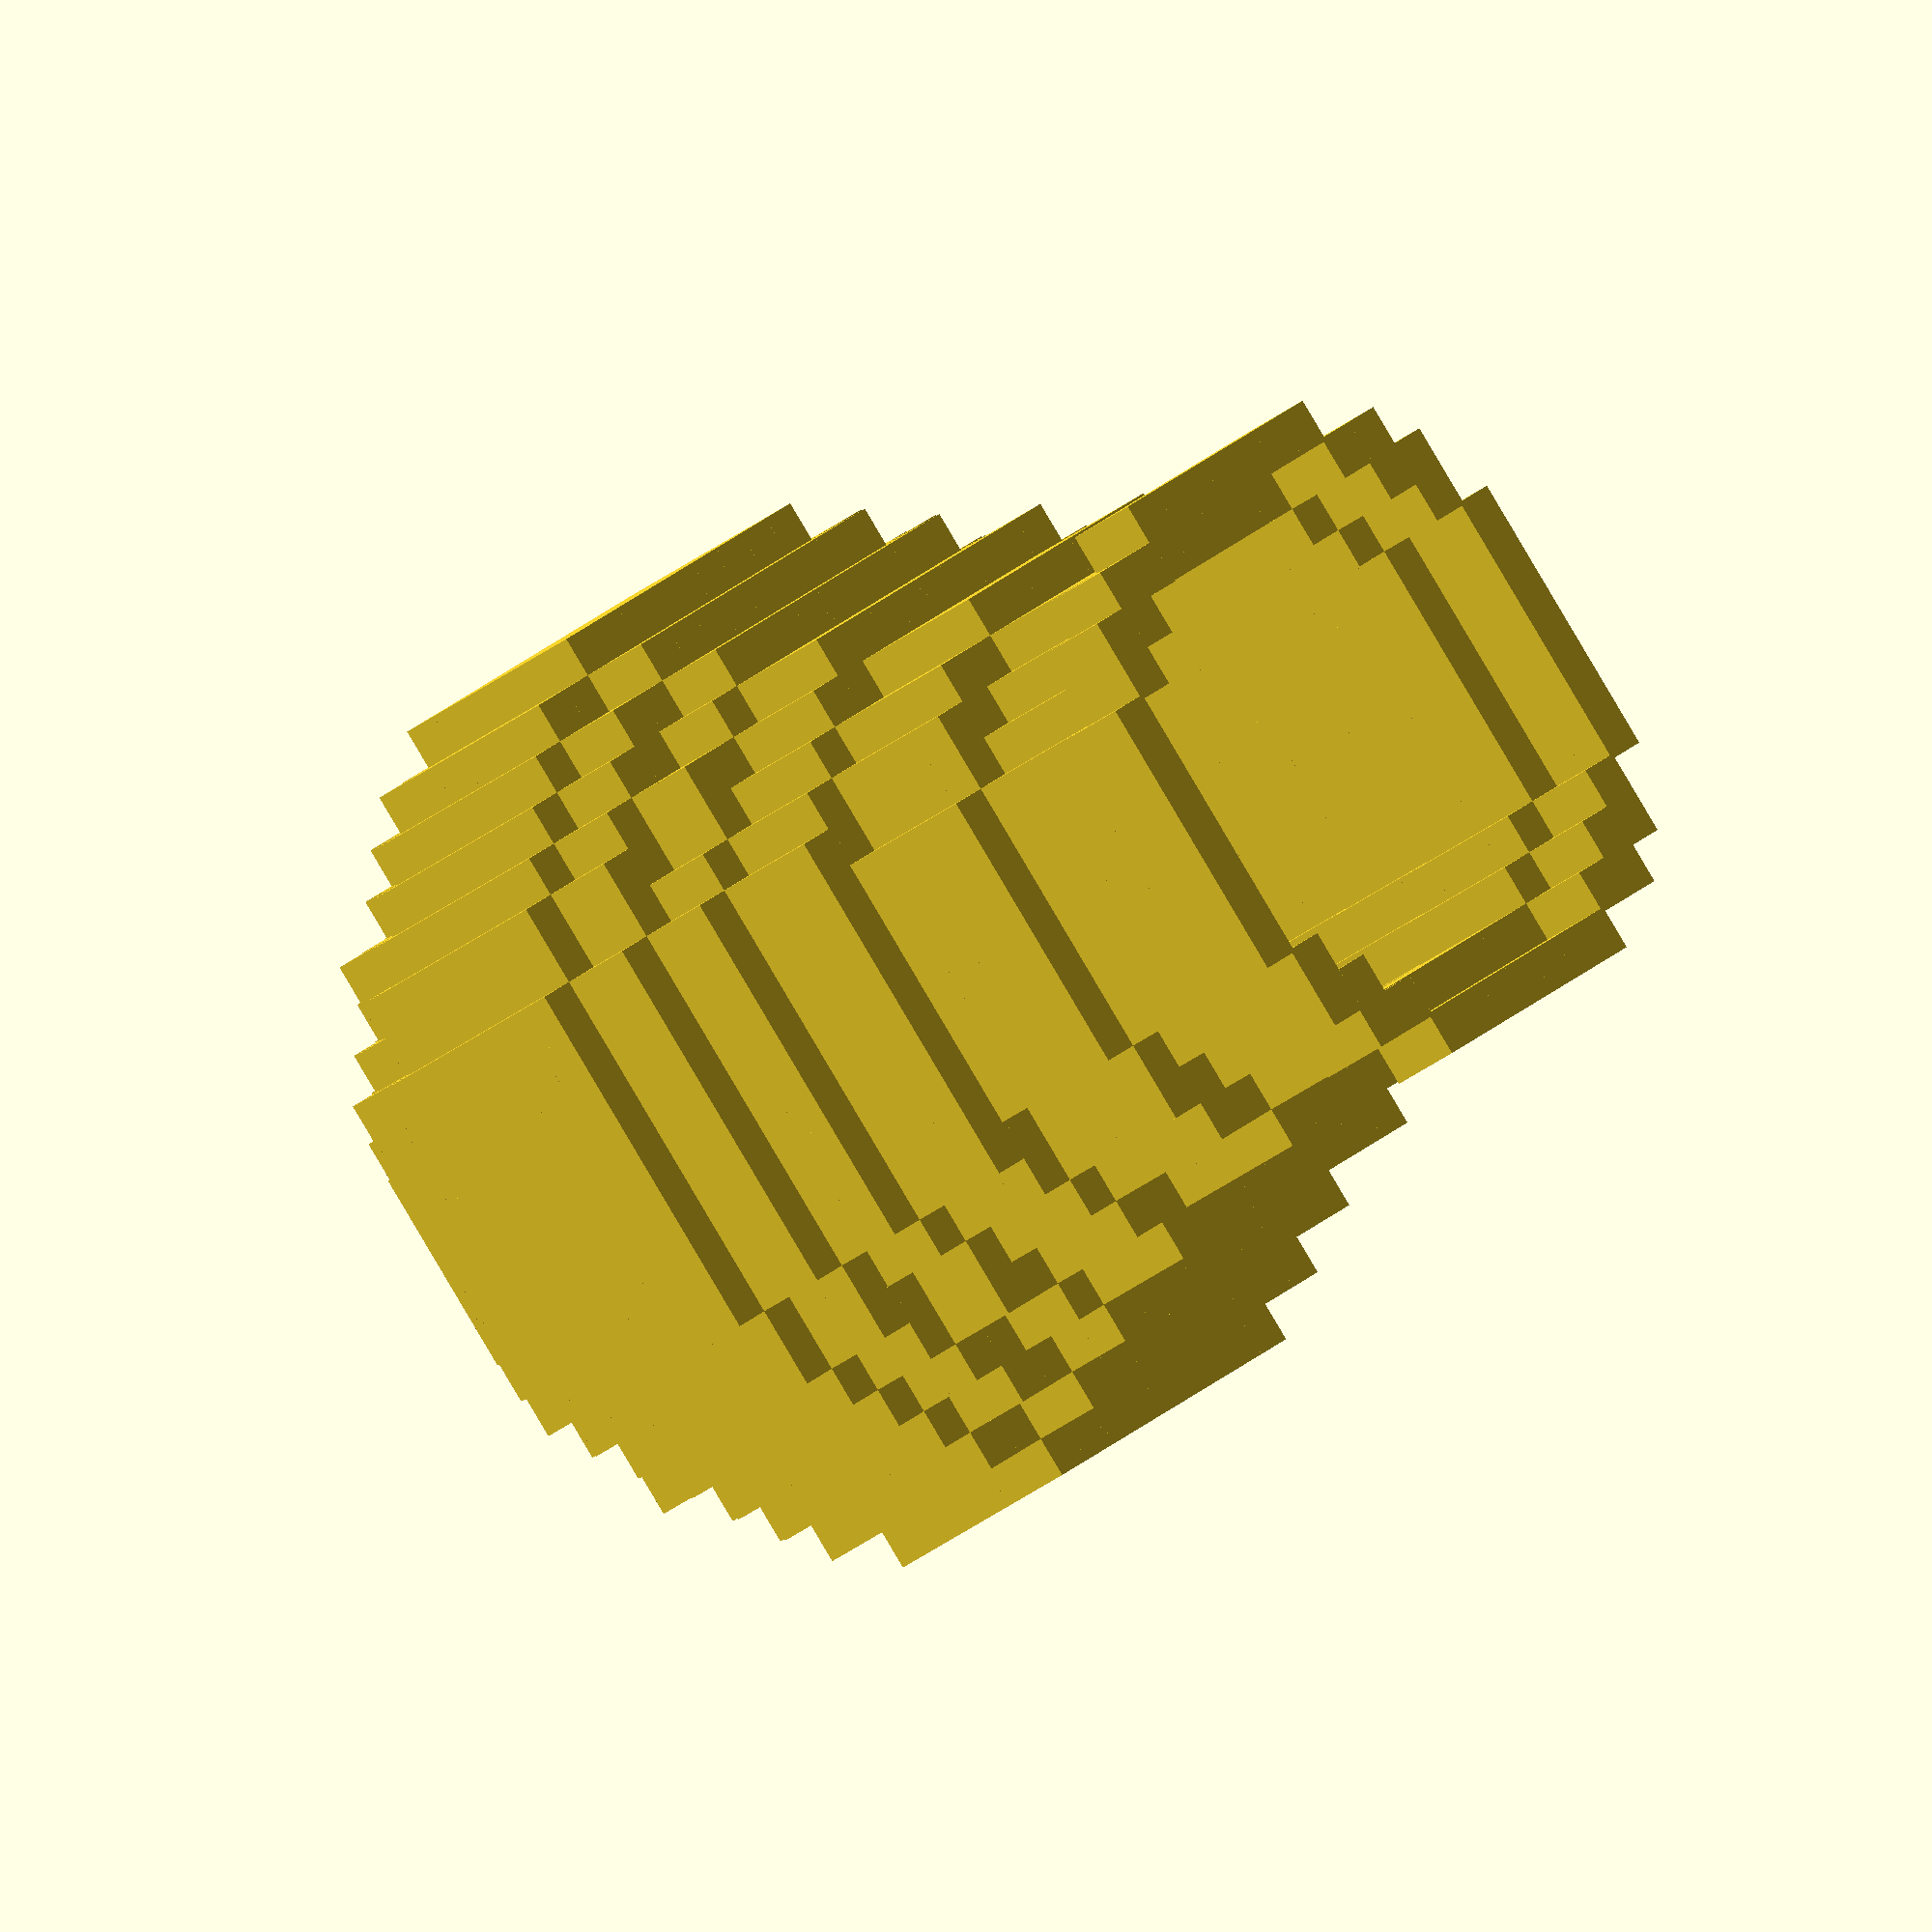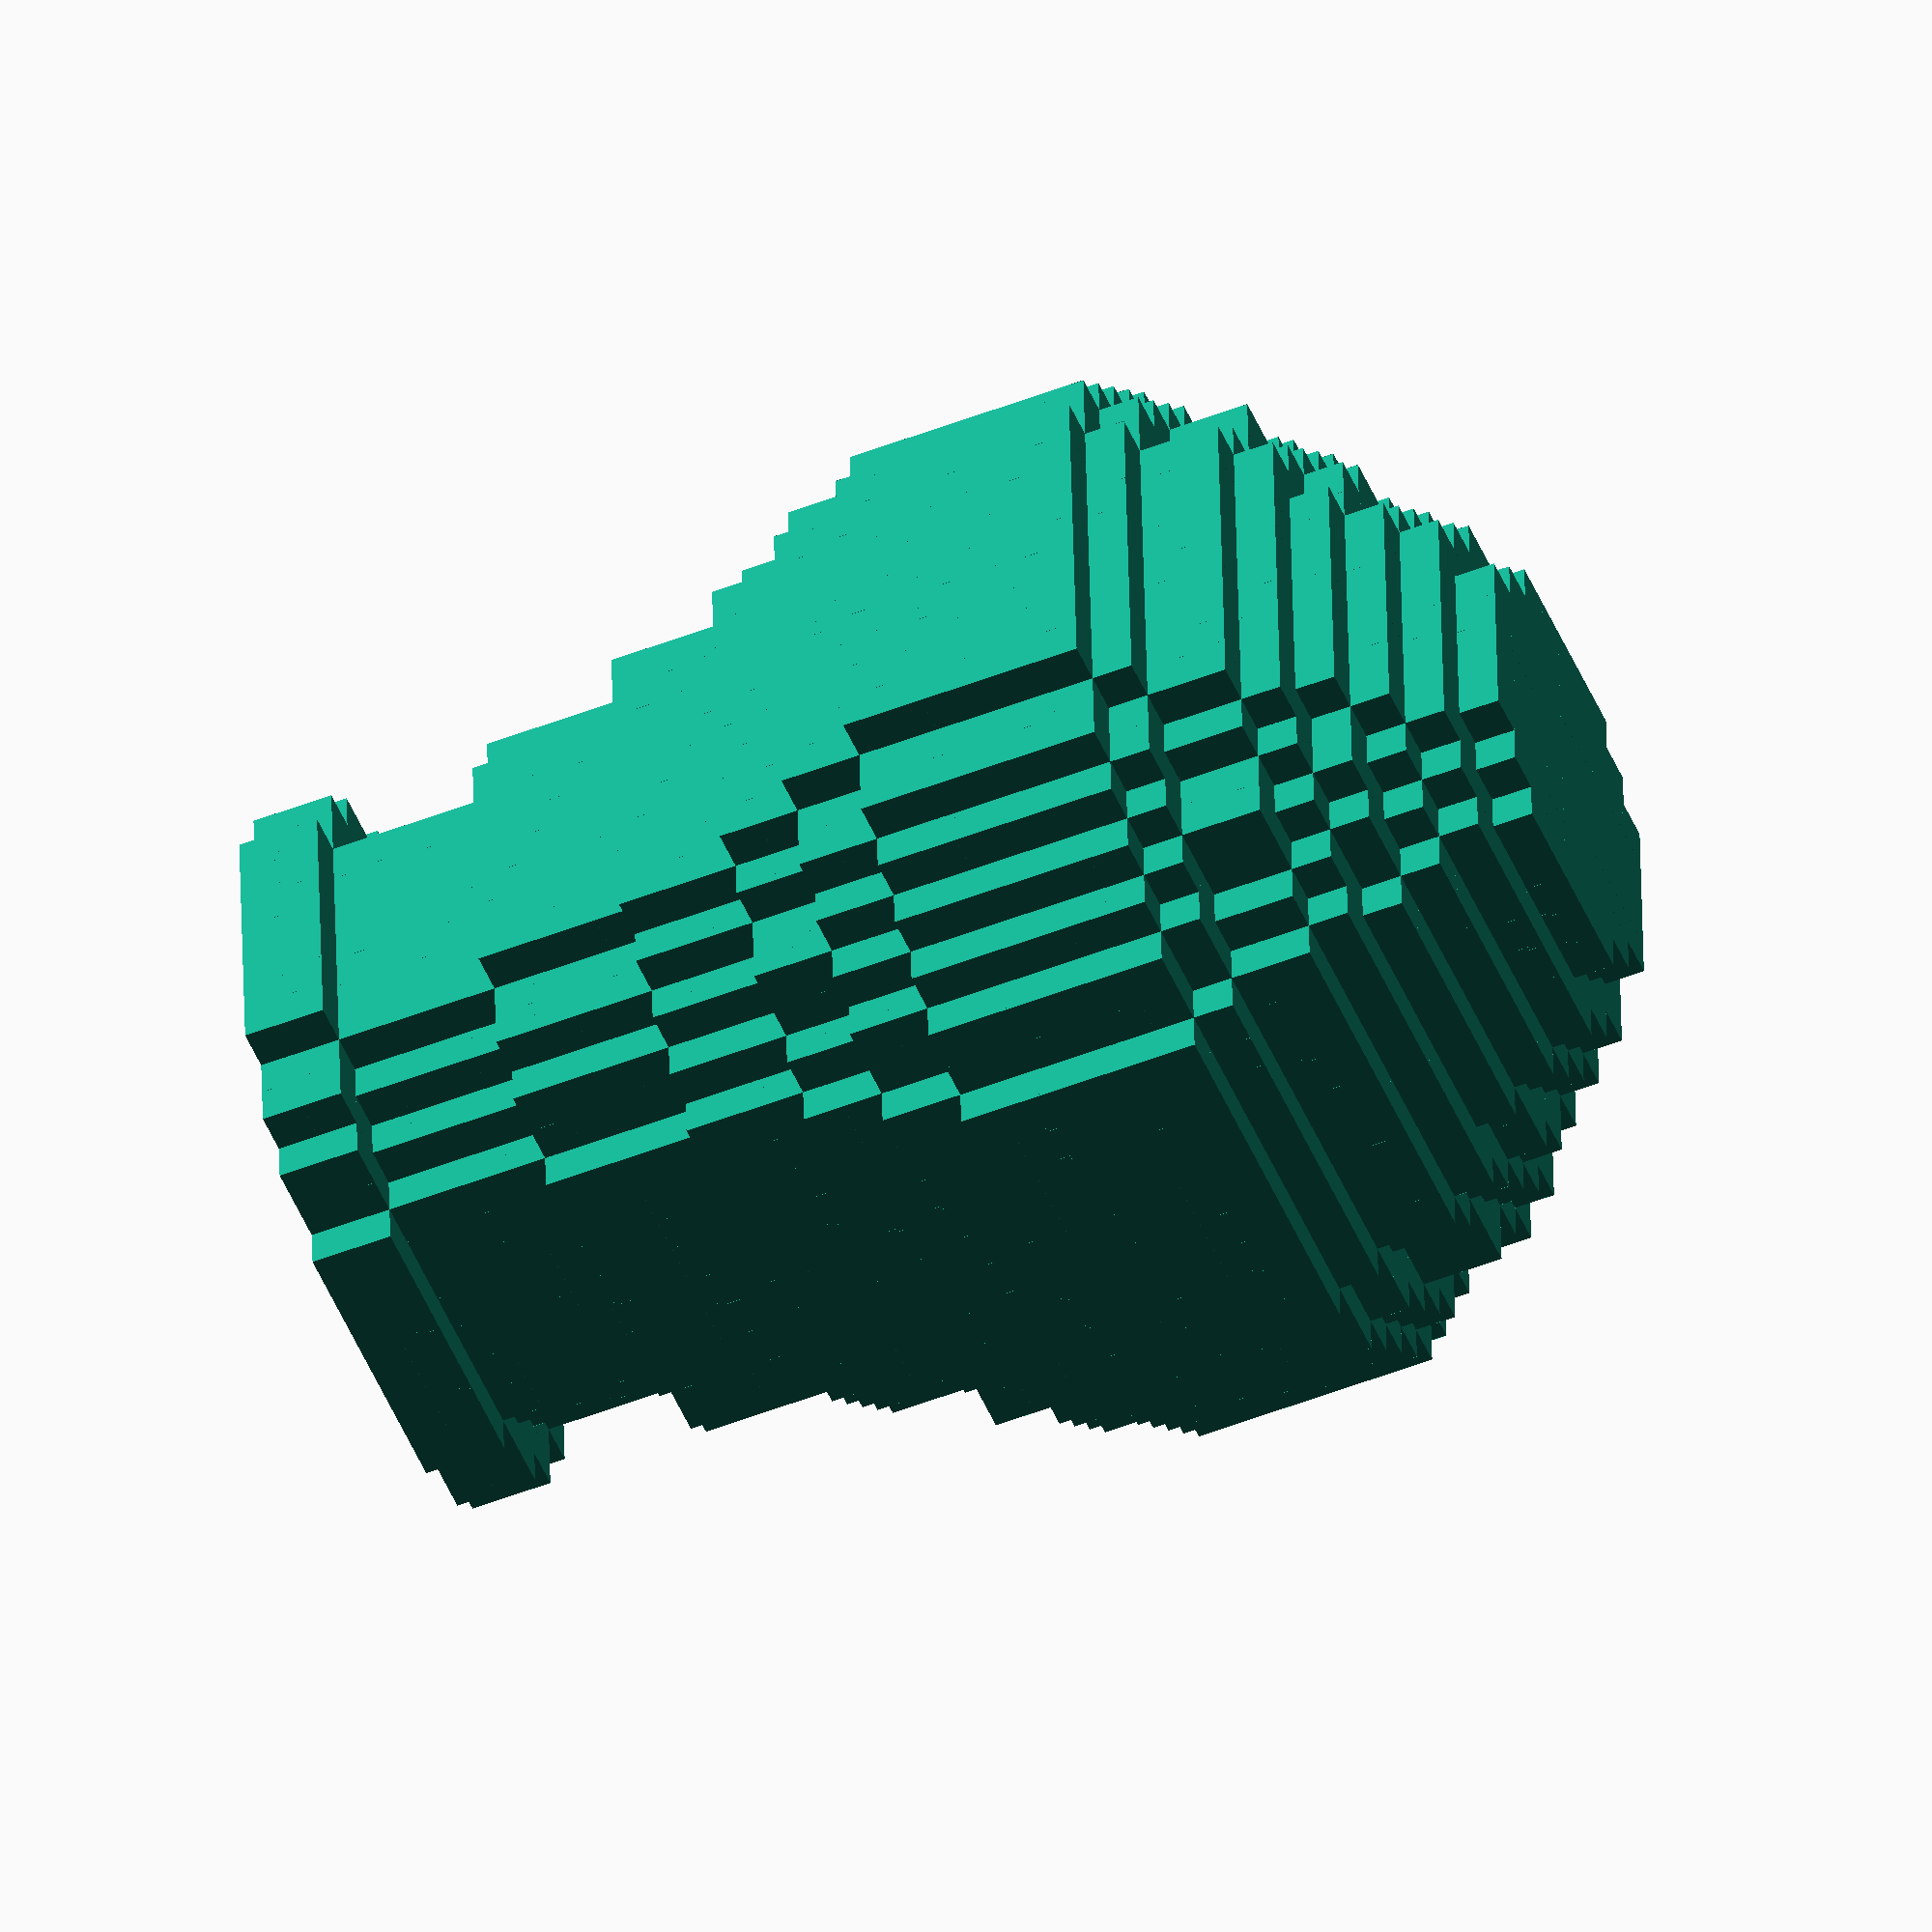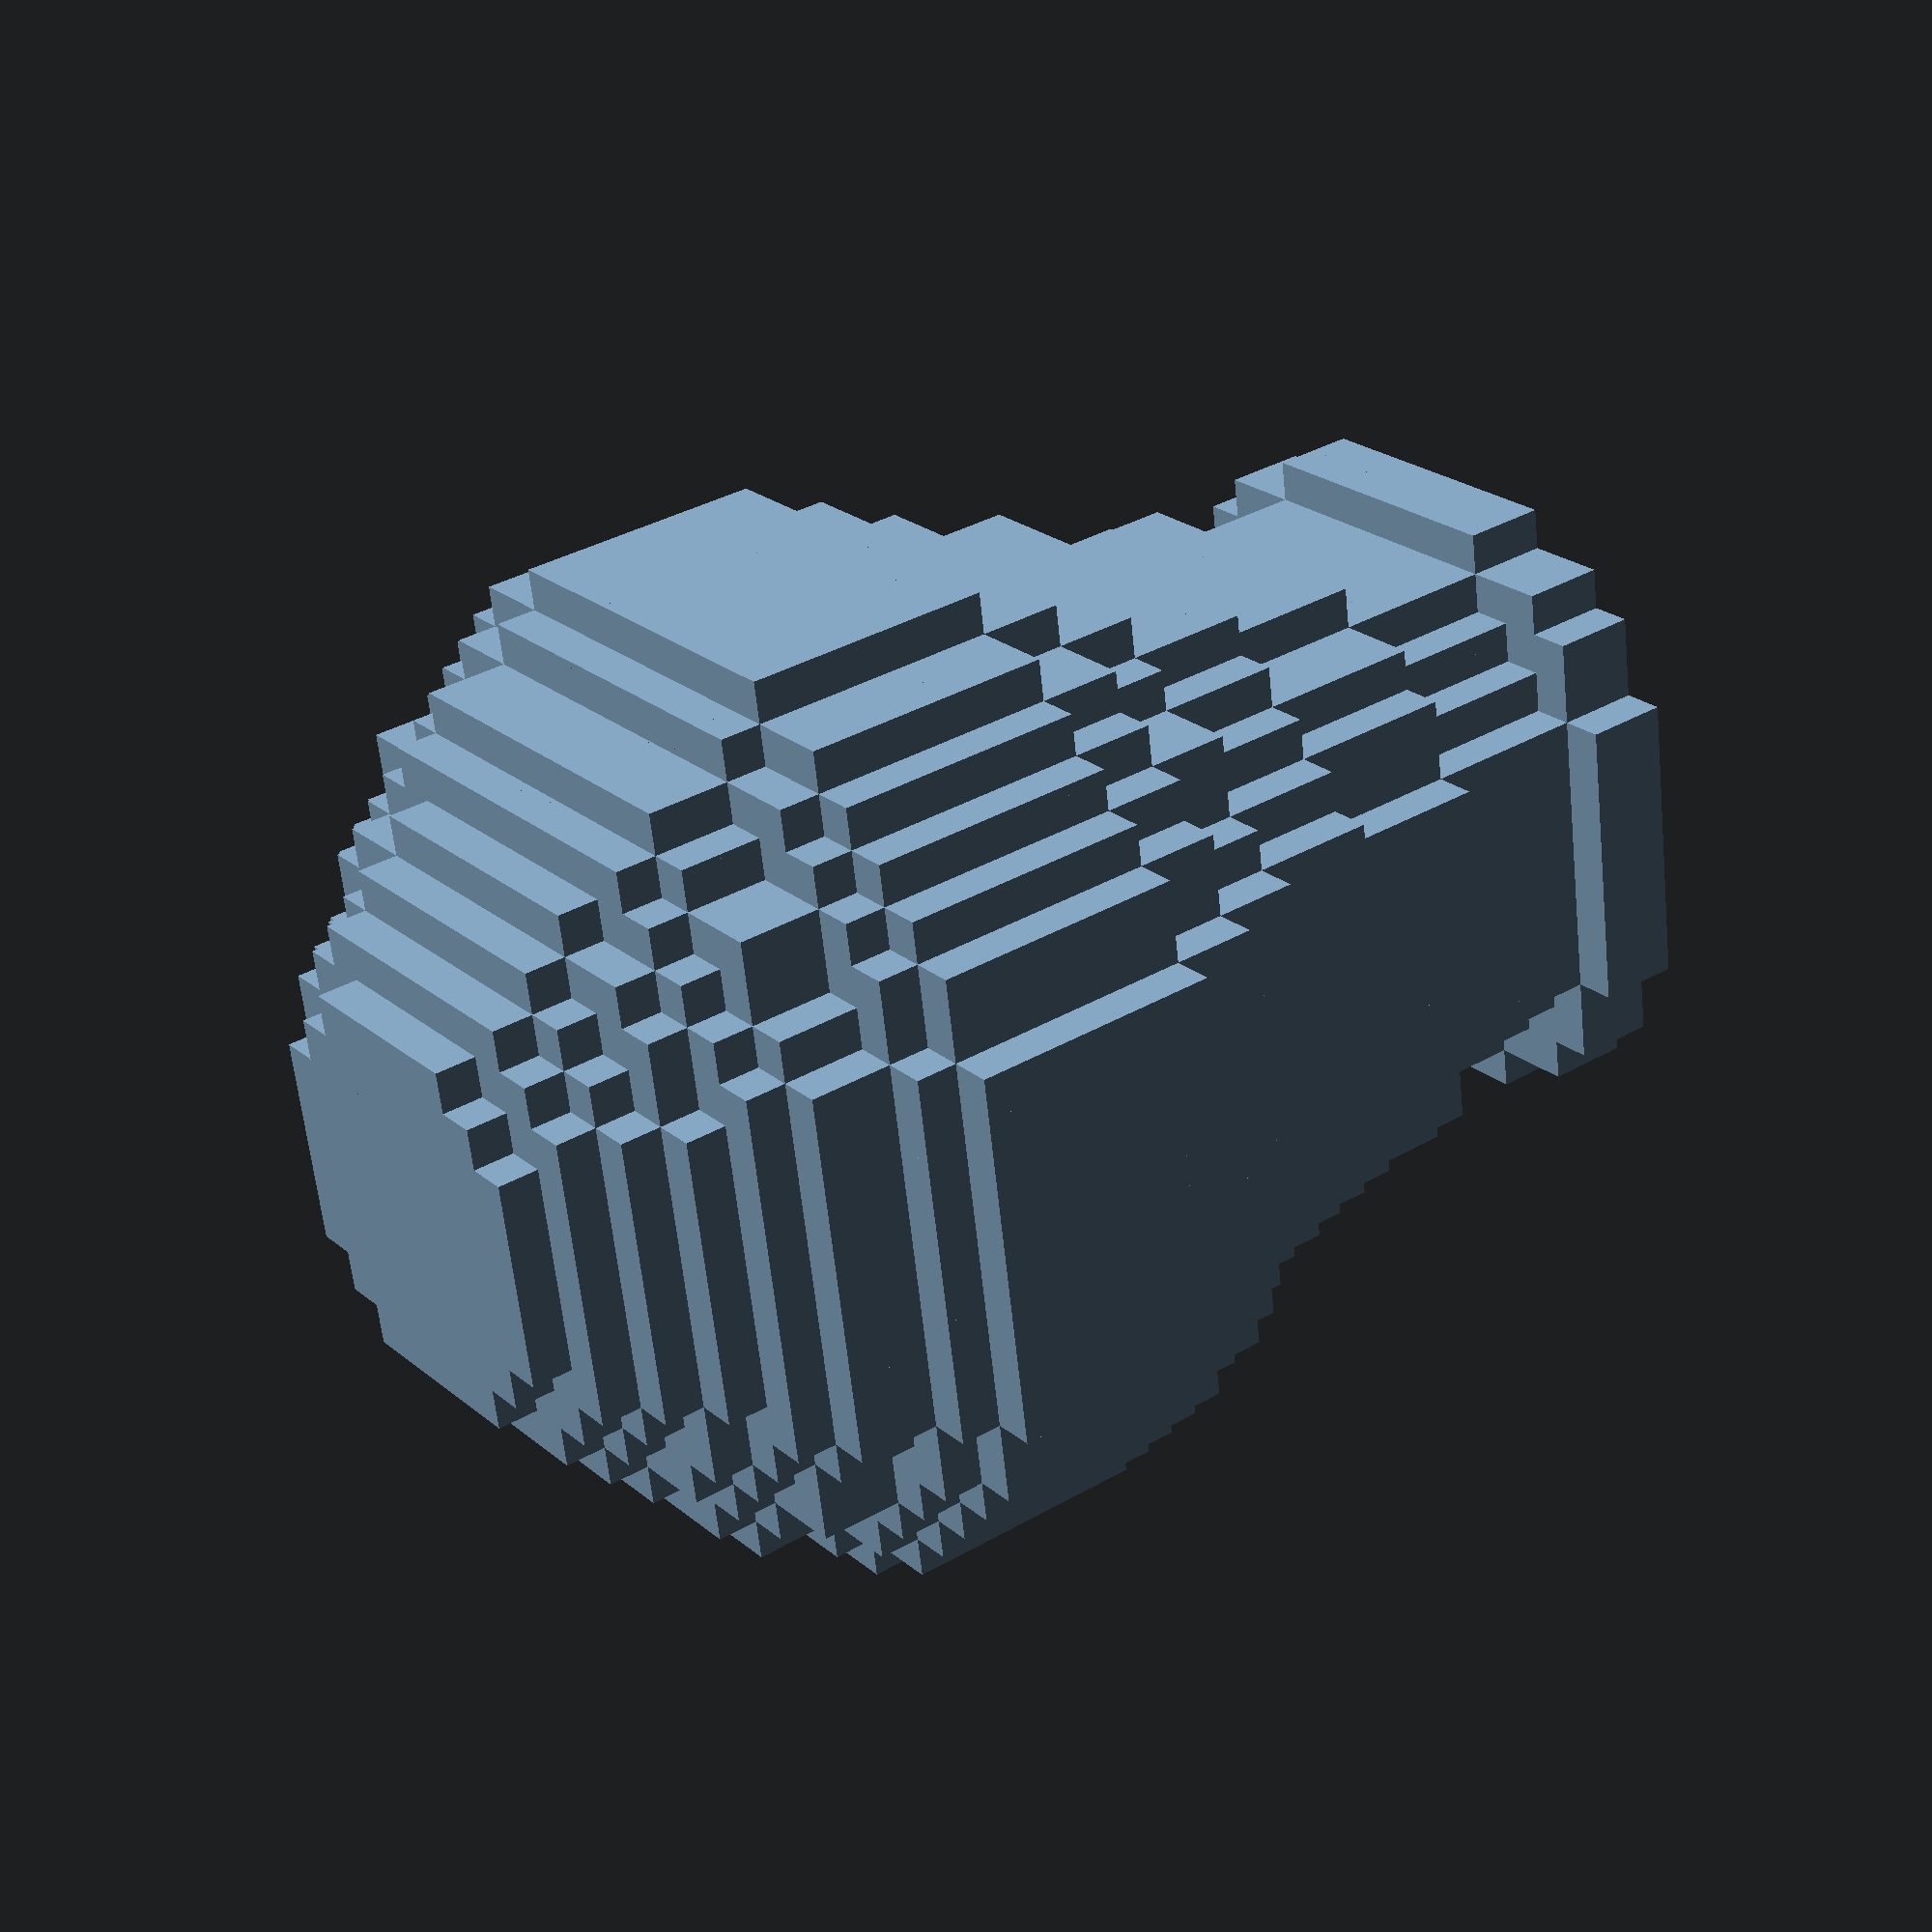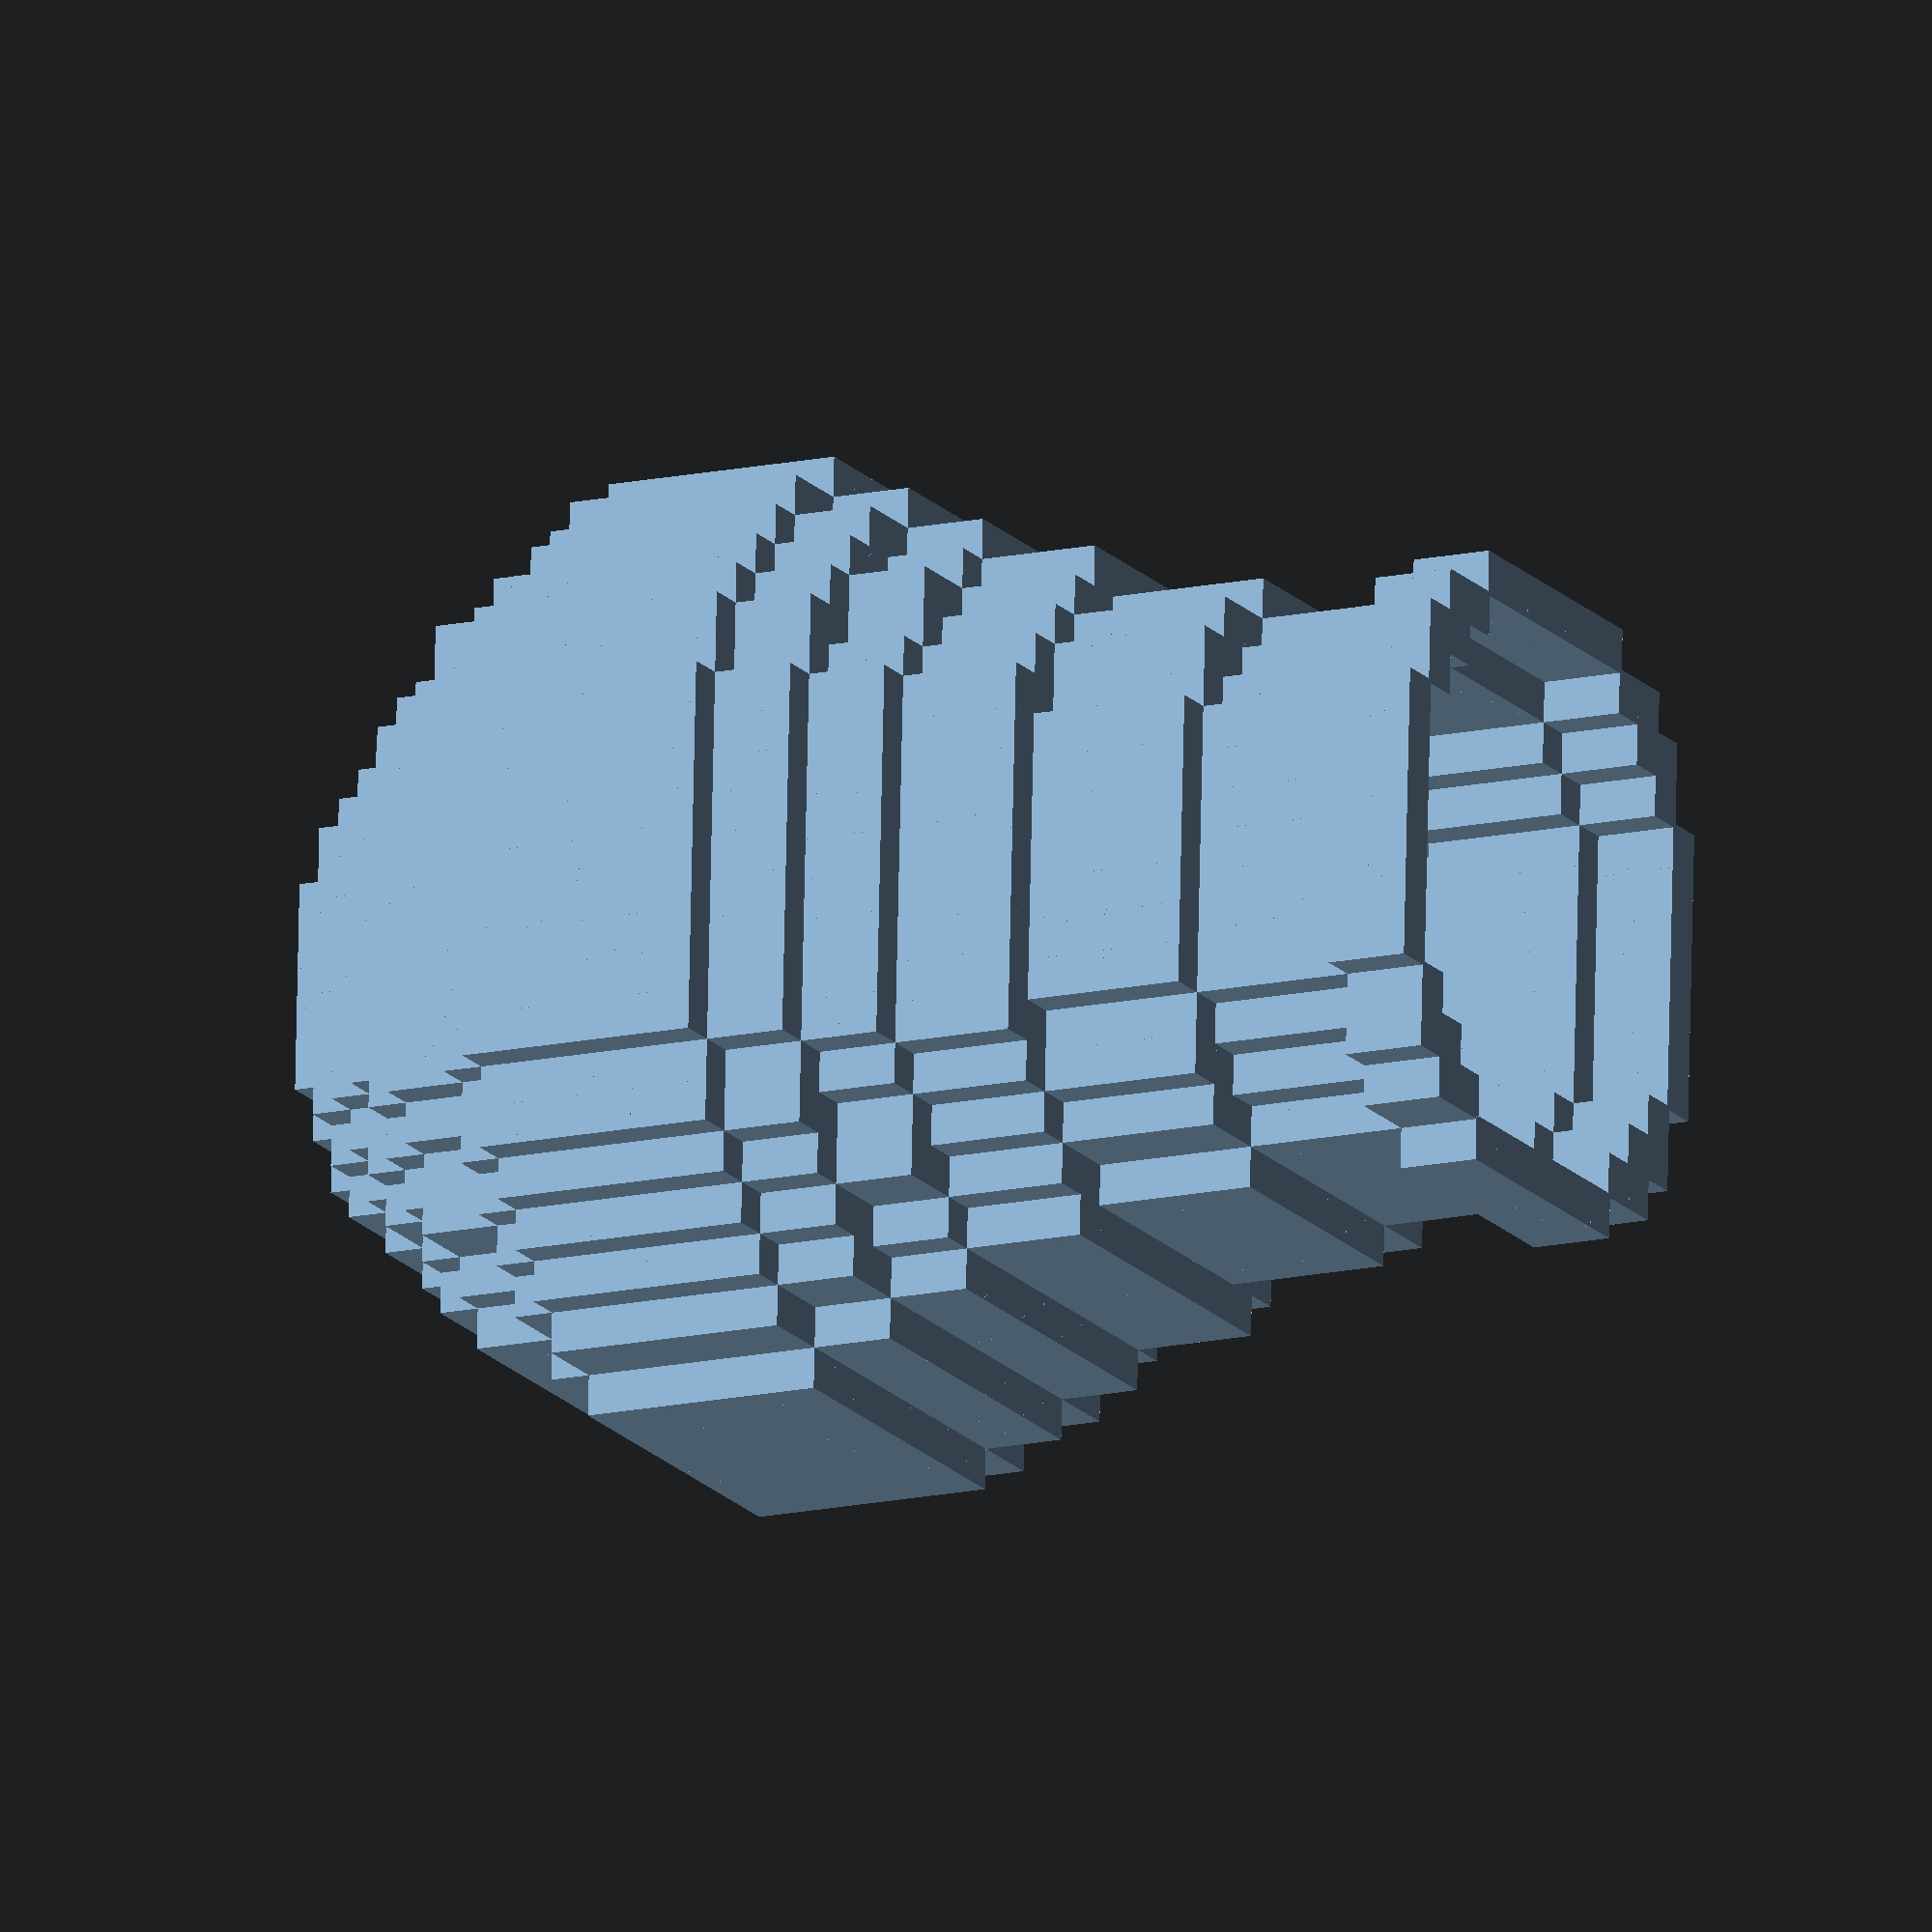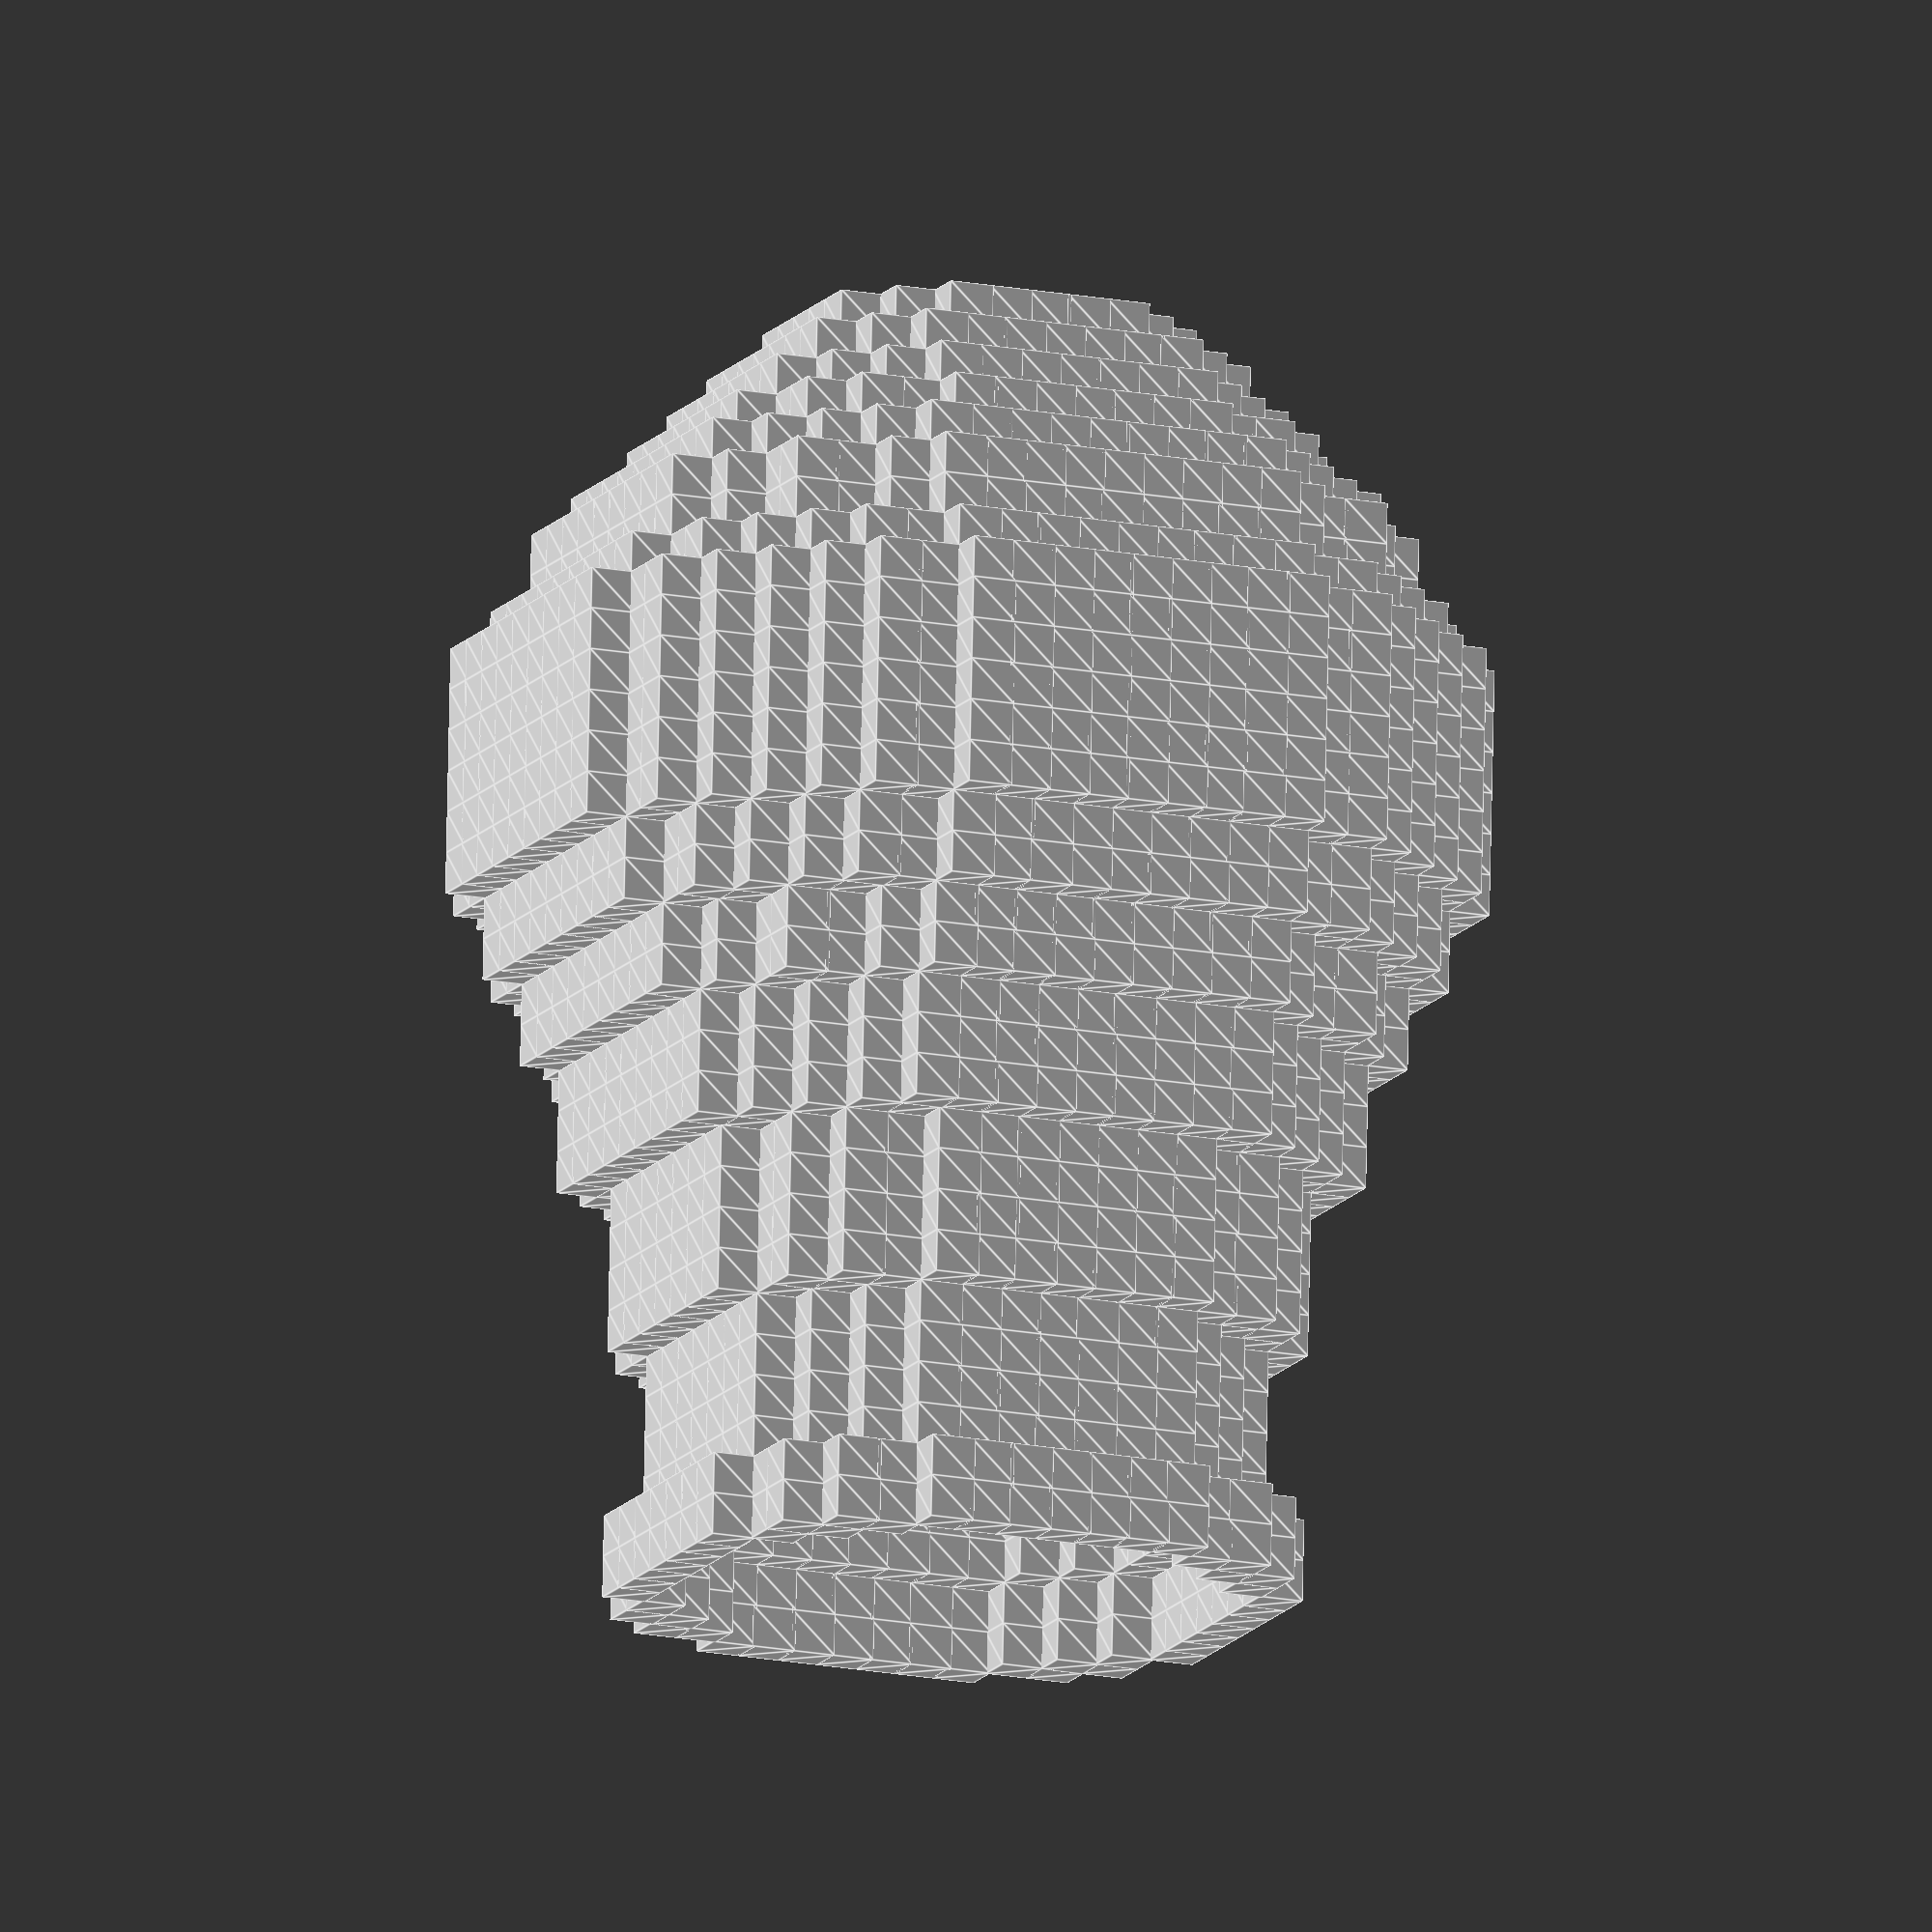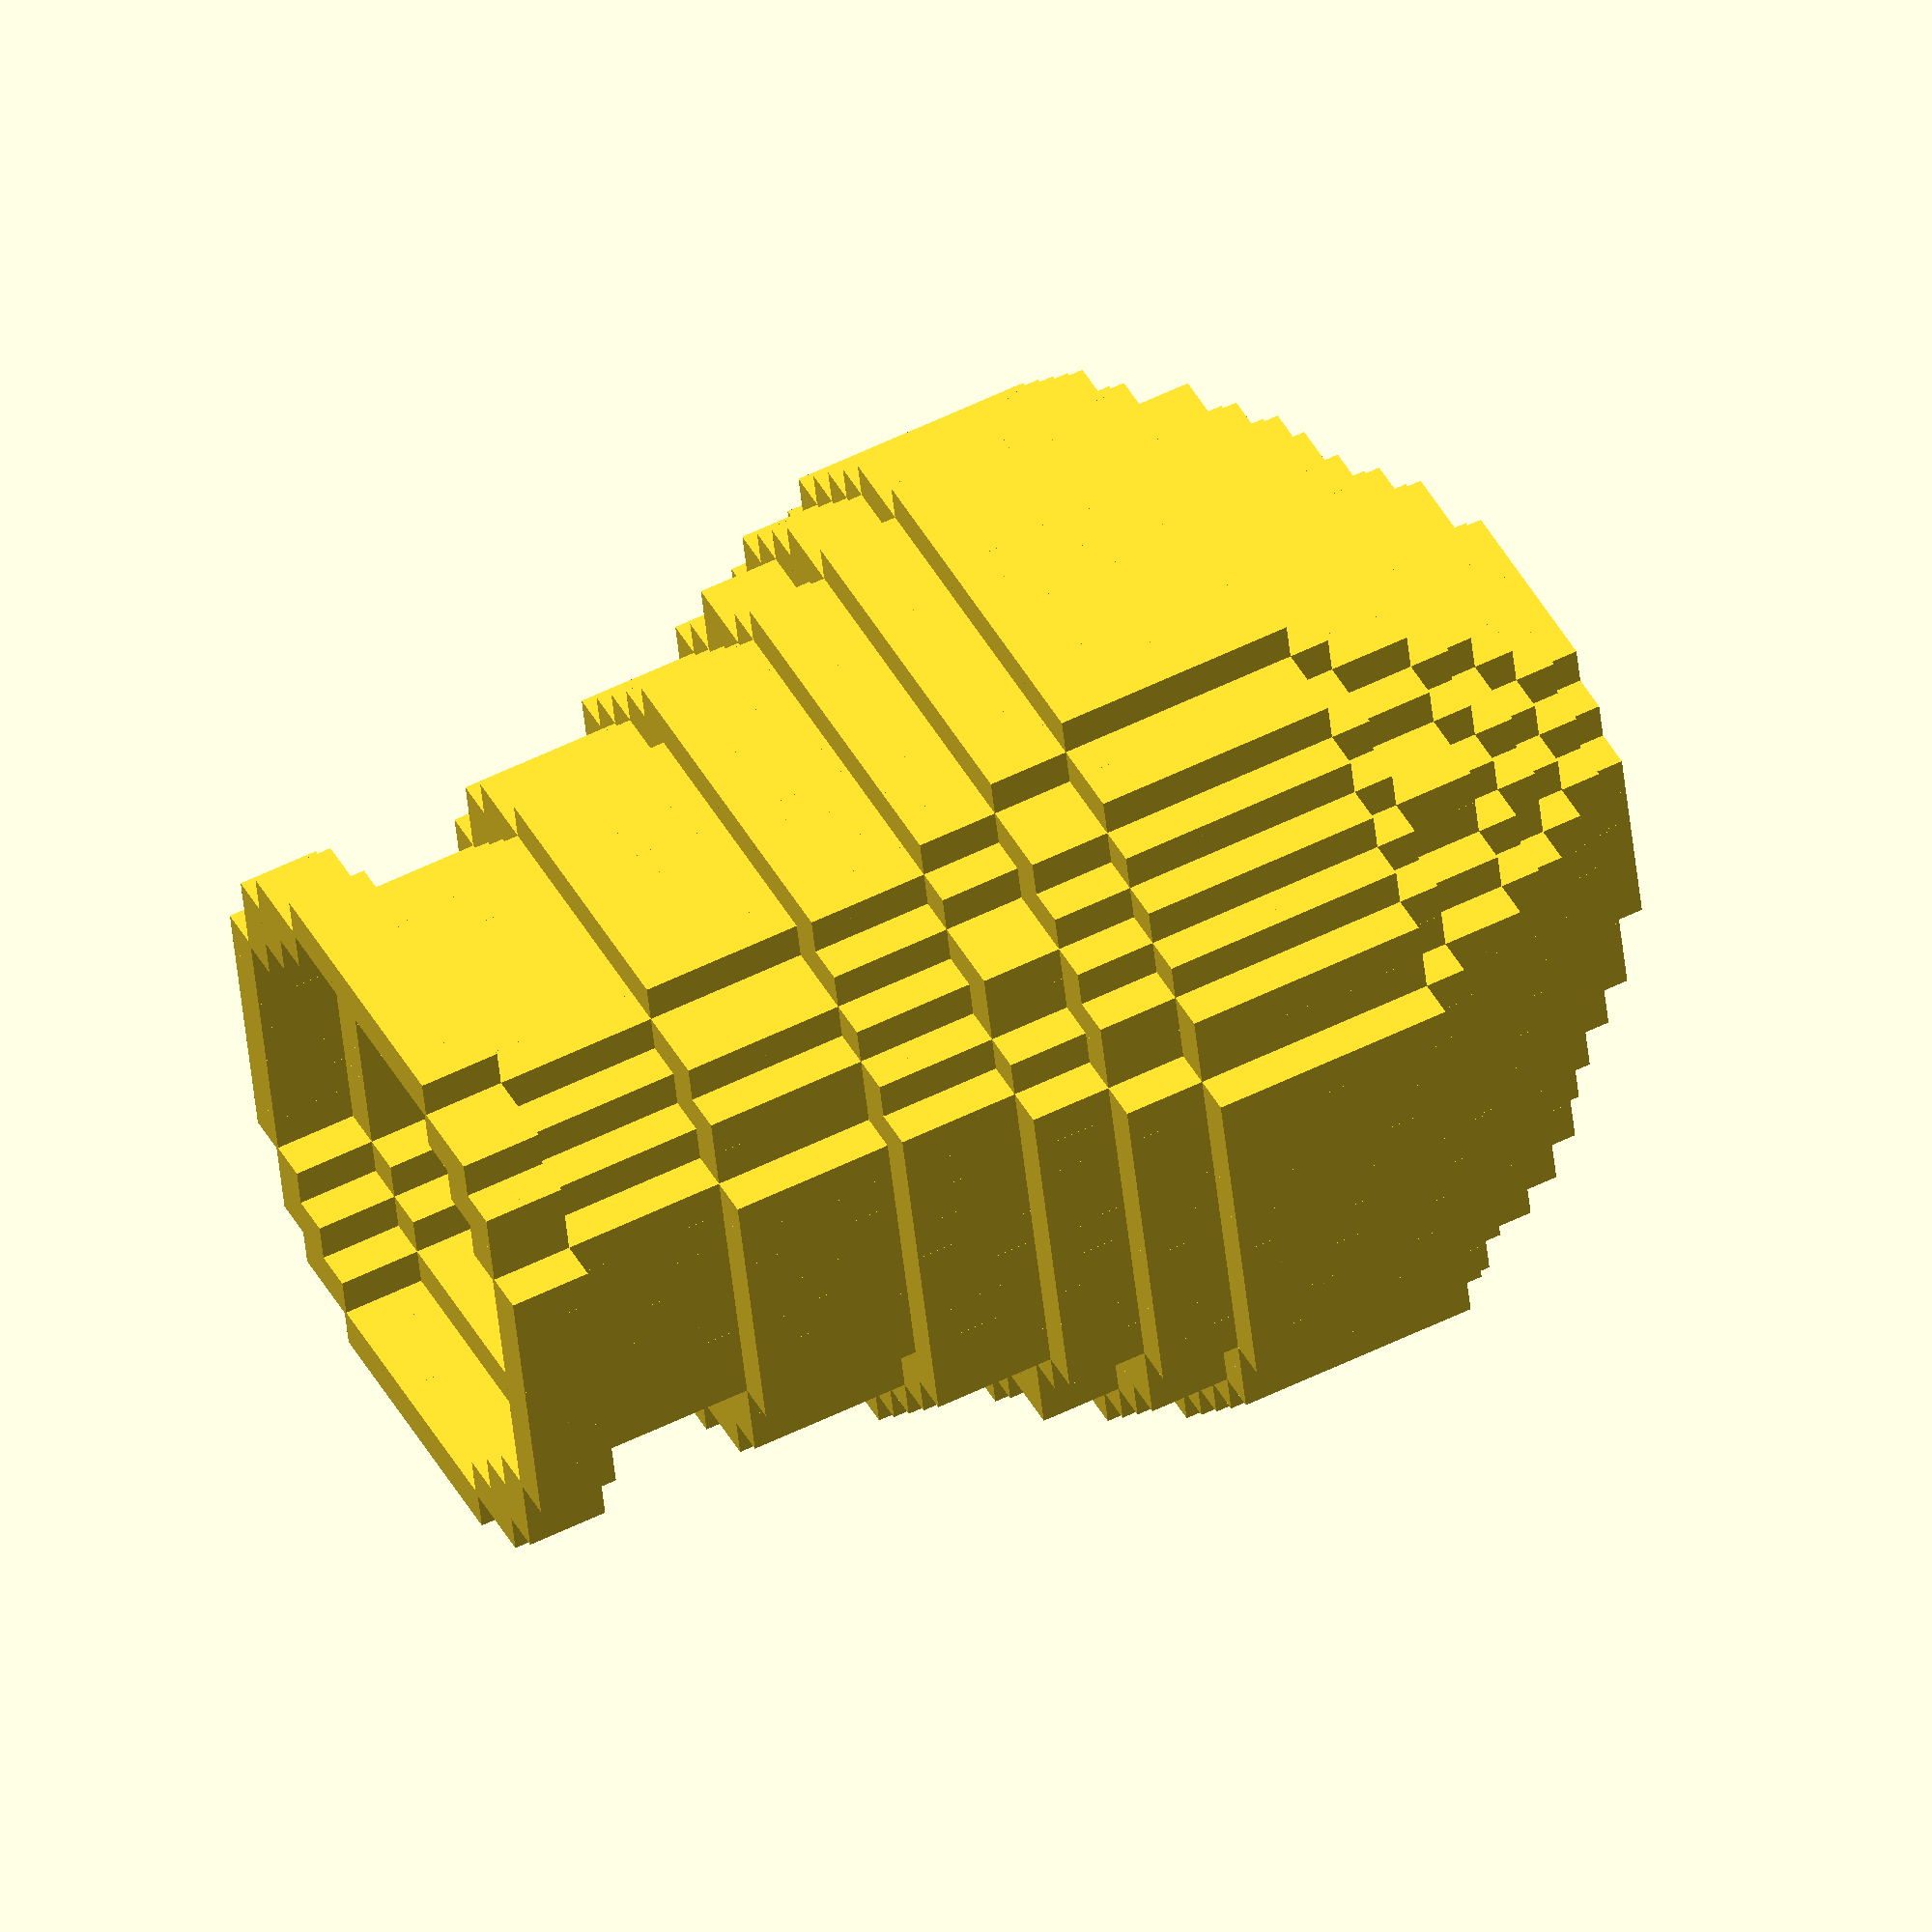
<openscad>

x1 = 5;
x2 = 20;
x3 = 8;
thickness = 1;

module pixel_vase(x1, x2, x3, thickness) {
    p0 = [x1, 0, 0];
    p1 = [10, 0, 4];
    p2 = [x2, 0, 8];
    p3 = [3, 0, 20];
    p4 = [x3, 0, 30];

    rounded_points = [for(pt = bezier_curve(0.1, 
        [p0, p1, p2, p3, p4]
    )) [round(pt[0]), round(pt[1]), round(pt[2])]];

    px_path = px_polyline(rounded_points);
    leng = len(px_path);

    for(p = px_cylinder(px_path[0][0], 1, true)) { 
        linear_extrude(1) union() {
            translate([p[0], p[1]])
                square(1.1, center = true);
        }
    }

    for(i = [0:leng - 1]) {
        r = px_path[i][0];
        for(p = px_cylinder(r, 1, thickness = thickness)) { 
            translate([0, 0, i]) 
                linear_extrude(1) union() {
                    translate([p[0], p[1]])
                        square(1.1, center = true);
                }
        }
    }  
}    

pixel_vase(x1, x2, x3, thickness);
    
/**
 * The dotSCAD library
 * @copyright Justin Lin, 2017
 * @license https://opensource.org/licenses/lgpl-3.0.html
 *
 * @see https://github.com/JustinSDK/dotSCAD
*/

/**
* px_line.scad
*
* @copyright Justin Lin, 2019
* @license https://opensource.org/licenses/lgpl-3.0.html
*
* @see https://openhome.cc/eGossip/OpenSCAD/lib2-px_line.html
*
**/ 


function _px_line_zsgn(a) = a == 0 ? a : a / abs(a);
    
// x-dominant
function _px_line_xdominant_y(y, yd, sy) = yd >= 0 ? y + sy : y;
function _px_line_xdominant_yd(yd, ax, ay) = (yd >= 0 ? yd - ax : yd) + ay;
function _px_line_xdominant_z(z, zd, sz) = zd >= 0 ? z + sz : z;
function _px_line_xdominant_zd(zd, ax, az) = (zd >= 0 ? zd - ax : zd) + az;

function _px_line_xdominant(start, end, a, s) = 
    let(
        x = start[0],
        y = start[1],
        z = start[2],
        ax = a[0],
        ay = a[1],
        az = a[2],
        sx = s[0],
        sy = s[1],
        sz = s[2],        
        shrx = floor(ax / 2),
        yd = ay - shrx,
        zd = az - shrx,
        endx = end[0]
    )
    concat(
        [start], 
        _px_line_xdominant_sub(
            x + sx, 
            _px_line_xdominant_y(y, yd, sy), 
            _px_line_xdominant_z(z, zd, sz), 
            endx, 
            a, 
            s, 
            _px_line_xdominant_yd(yd, ax, ay), 
            _px_line_xdominant_zd(zd, ax, az)
        )
    );

function _px_line_xdominant_sub(x, y, z, endx, a, s, yd, zd) = 
    let(
        ax = a[0],
        ay = a[1],
        az = a[2],
        sx = s[0],
        sy = s[1],
        sz = s[2]
    )
    x == endx ? [] : 
        concat([[x, y, z]], 
            _px_line_xdominant_sub(
                x + sx, 
                _px_line_xdominant_y(y, yd, sy), 
                _px_line_xdominant_z(z, zd, sz), 
                endx, 
                a, 
                s, 
                _px_line_xdominant_yd(yd, ax, ay), 
                _px_line_xdominant_zd(zd, ax, az)
            )
        );
        
// y-dominant
function _px_line_ydominant_x(x, xd, sx) = xd >= 0 ? x + sx : x;
function _px_line_ydominant_xd(xd, ax, ay) = (xd >= 0 ? xd - ay : xd) + ax;
function _px_line_ydominant_z(z, zd, sz) = zd >= 0 ? z + sz : z;
function _px_line_ydominant_zd(zd, ay, az) = (zd >= 0 ? zd - ay : zd) + az;
        
function _px_line_ydominant(start, end, a, s) = 
    let(
        x = start[0],
        y = start[1],
        z = start[2],
        ax = a[0],
        ay = a[1],
        az = a[2],
        sx = s[0],
        sy = s[1],
        sz = s[2],        
        shry = floor(ay / 2),
        xd = ax - shry,
        zd = az - shry,
        endy = end[1]
    )
    concat(
        [start], 
        _px_line_ydominant_sub(
            _px_line_ydominant_x(x, xd, sx), 
            y + sy,
            _px_line_ydominant_z(z, zd, sz), 
            endy, 
            a, 
            s, 
            _px_line_ydominant_xd(xd, ax, ay), 
            _px_line_ydominant_zd(zd, ay, az)
        )
    );

function _px_line_ydominant_sub(x, y, z, endy, a, s, xd, zd) = 
    let(
        ax = a[0],
        ay = a[1],
        az = a[2],
        sx = s[0],
        sy = s[1],
        sz = s[2]
    )
    y == endy ? [] : 
        concat([[x, y, z]], 
            _px_line_ydominant_sub(
                _px_line_ydominant_x(x, xd, sx), 
                y + sy,
                _px_line_ydominant_z(z, zd, sz), 
                endy, 
                a, 
                s, 
                _px_line_ydominant_xd(xd, ax, ay), 
                _px_line_ydominant_zd(zd, ay, az)
            )
        );

// z-dominant
function _px_line_zdominant_x(x, xd, sx) = xd >= 0 ? x + sx : x;
function _px_line_zdominant_xd(xd, ax, az) = (xd >= 0 ? xd - az : xd) + ax;

function _px_line_zdominant_y(y, yd, sy) = yd >= 0 ? y + sy : y;
function _px_line_zdominant_yd(yd, ay, az) = (yd >= 0 ? yd - az : yd) + ay;
        
function _px_line_zdominant(start, end, a, s) = 
    let(
        x = start[0],
        y = start[1],
        z = start[2],
        ax = a[0],
        ay = a[1],
        az = a[2],
        sx = s[0],
        sy = s[1],
        sz = s[2],        
        shrz = floor(az / 2),
        xd = ax - shrz,
        yd = ay - shrz,
        endz = end[2]
    )
    concat(
        [start], 
        _px_line_zdominant_sub(
            _px_line_zdominant_x(x, xd, sx), 
            _px_line_zdominant_y(y, yd, sy), 
            z + sz,
            endz, 
            a, 
            s, 
            _px_line_zdominant_xd(xd, ax, az), 
            _px_line_zdominant_yd(yd, ay, az)
        )
    );

function _px_line_zdominant_sub(x, y, z, endz, a, s, xd, yd) = 
    let(
        ax = a[0],
        ay = a[1],
        az = a[2],
        sx = s[0],
        sy = s[1],
        sz = s[2]
    )
    z == endz ? [] : 
        concat([[x, y, z]], 
            _px_line_zdominant_sub(
                _px_line_zdominant_x(x, xd, sx), 
                _px_line_zdominant_y(y, yd, sy), 
                z + sz,
                endz, 
                a, 
                s, 
                _px_line_zdominant_xd(xd, ax, az), 
                _px_line_zdominant_yd(yd, ay, az)
            )
        );
        
function px_line(p1, p2) = 
    let(
        is_2d = len(p1) == 2,
        start_pt = is_2d ? __to3d(p1) : p1,
        end_pt = is_2d ? __to3d(p2) : p2,
        dt = end_pt - start_pt,
        ax = floor(abs(dt[0]) * 2),
        ay = floor(abs(dt[1]) * 2),
        az = floor(abs(dt[2]) * 2),
        sx = _px_line_zsgn(dt[0]),
        sy = _px_line_zsgn(dt[1]),
        sz = _px_line_zsgn(dt[2]),
        points = ax >= max(ay, az) ? _px_line_xdominant(start_pt, end_pt, [ax, ay, az], [sx, sy, sz]) : (
            ay >= max(ax, az) ? _px_line_ydominant(start_pt, end_pt, [ax, ay, az], [sx, sy, sz]) :
                _px_line_zdominant(start_pt, end_pt, [ax, ay, az], [sx, sy, sz])
        )
    )   
    is_2d ? [for(pt = points) __to2d(pt)] : points;

function __to2d(p) = [p[0], p[1]];

/**
* bezier_curve.scad
*
* @copyright Justin Lin, 2017
* @license https://opensource.org/licenses/lgpl-3.0.html
*
* @see https://openhome.cc/eGossip/OpenSCAD/lib-bezier_curve.html
*
**/ 


function _combi(n, k) =
    let(  
        bi_coef = [      
               [1],     // n = 0: for padding
              [1,1],    // n = 1: for Linear curves, how about drawing a line directly?
             [1,2,1],   // n = 2: for Quadratic curves
            [1,3,3,1]   // n = 3: for Cubic Bézier curves
        ]  
    )
    n < len(bi_coef) ? bi_coef[n][k] : (
        k == 0 ? 1 : (_combi(n, k - 1) * (n - k + 1) / k)
    );
        
function bezier_curve_coordinate(t, pn, n, i = 0) = 
    i == n + 1 ? 0 : 
        (_combi(n, i) * pn[i] * pow(1 - t, n - i) * pow(t, i) + 
            bezier_curve_coordinate(t, pn, n, i + 1));
        
function _bezier_curve_point(t, points) = 
    let(n = len(points) - 1) 
    [
        bezier_curve_coordinate(
            t, 
            [for(p = points) p[0]], 
            n
        ),
        bezier_curve_coordinate(
            t,  
            [for(p = points) p[1]], 
            n
        ),
        bezier_curve_coordinate(
            t, 
            [for(p = points) p[2]], 
            n
        )
    ];

function bezier_curve(t_step, points) = 
    let(
        pts = concat([
            for(t = 0; t < ceil(1 / t_step); t = t + 1)
                _bezier_curve_point(t * t_step, points)
        ], [_bezier_curve_point(1, points)])
    ) 
    len(points[0]) == 3 ? pts : [for(pt = pts) __to2d(pt)];


function __to3d(p) = [p[0], p[1], 0];

/**
* px_polyline.scad
*
* @copyright Justin Lin, 2019
* @license https://opensource.org/licenses/lgpl-3.0.html
*
* @see https://openhome.cc/eGossip/OpenSCAD/lib2-px_polyline.html
*
**/ 


function px_polyline(points) =
    let(
        is_2d = len(points[0]) == 2,
        pts = is_2d ? [for(pt = points) __to3d(pt)] : points,
        polyline = [for(line =  __lines_from(pts)) each px_line(line[0], line[1])]
    )
    is_2d ? [for(pt = polyline) __to2d(pt)] : polyline;

/**
* px_cylinder.scad
*
* @copyright Justin Lin, 2019
* @license https://opensource.org/licenses/lgpl-3.0.html
*
* @see https://openhome.cc/eGossip/OpenSCAD/lib2-px_cylinder.html
*
**/ 

function _px_cylinder_px_circle(radius, filled, thickness) = 
    let(range = [-radius: radius - 1])
    filled ? [
        for(y = range)        
           for(x = range)
               let(v = [x, y])
               if(norm(v) < radius) v
    ] :
    let(ishell = radius * radius - 2 * thickness * radius)
    [
        for(y = range)        
           for(x = range)
               let(
                   v = [x, y],
                   leng = norm(v)
               )
               if(leng < radius && (leng * leng) > ishell) v    
    ];

function _px_cylinder_diff_r(r, h, filled, thickness) =
    let(
        r1 = r[0],
        r2 = r[1]
    )
    r1 == r2 ? _px_cylinder_same_r(r1, h, filled, thickness) :
    let(dr = (r2 - r1) / (h - 1))
    [
        for(i = 0; i < h; i = i + 1)
        let(r = round(r1 + dr * i))
        each [
            for(pt = _px_cylinder_px_circle(r, filled, thickness))
            [pt[0], pt[1], i]
        ]
    ]; 

function _px_cylinder_same_r(r, h, filled, thickness) =
    let(c = _px_cylinder_px_circle(r, filled, thickness))
    [
        for(i = 0; i < h; i = i + 1)
        each [
            for(pt = c)
            [pt[0], pt[1], i]
        ]
    ]; 

function px_cylinder(r, h, filled = false, thickness = 1) =
    is_num(r) ? 
        _px_cylinder_same_r(r, h, filled, thickness) :
        _px_cylinder_diff_r(r, h, filled, thickness); 

function __lines_from(pts, closed = false) = 
    let(
        leng = len(pts),
        endi = leng - 1
    )
    concat(
        [for(i = 0; i < endi; i = i + 1) [pts[i], pts[i + 1]]], 
        closed ? [[pts[len(pts) - 1], pts[0]]] : []
    );
    


</openscad>
<views>
elev=28.2 azim=228.9 roll=320.9 proj=o view=solid
elev=53.1 azim=3.0 roll=112.4 proj=o view=solid
elev=144.0 azim=190.0 roll=307.0 proj=p view=solid
elev=14.2 azim=272.7 roll=296.6 proj=o view=solid
elev=283.8 azim=291.7 roll=1.2 proj=o view=edges
elev=123.4 azim=258.1 roll=117.1 proj=o view=wireframe
</views>
